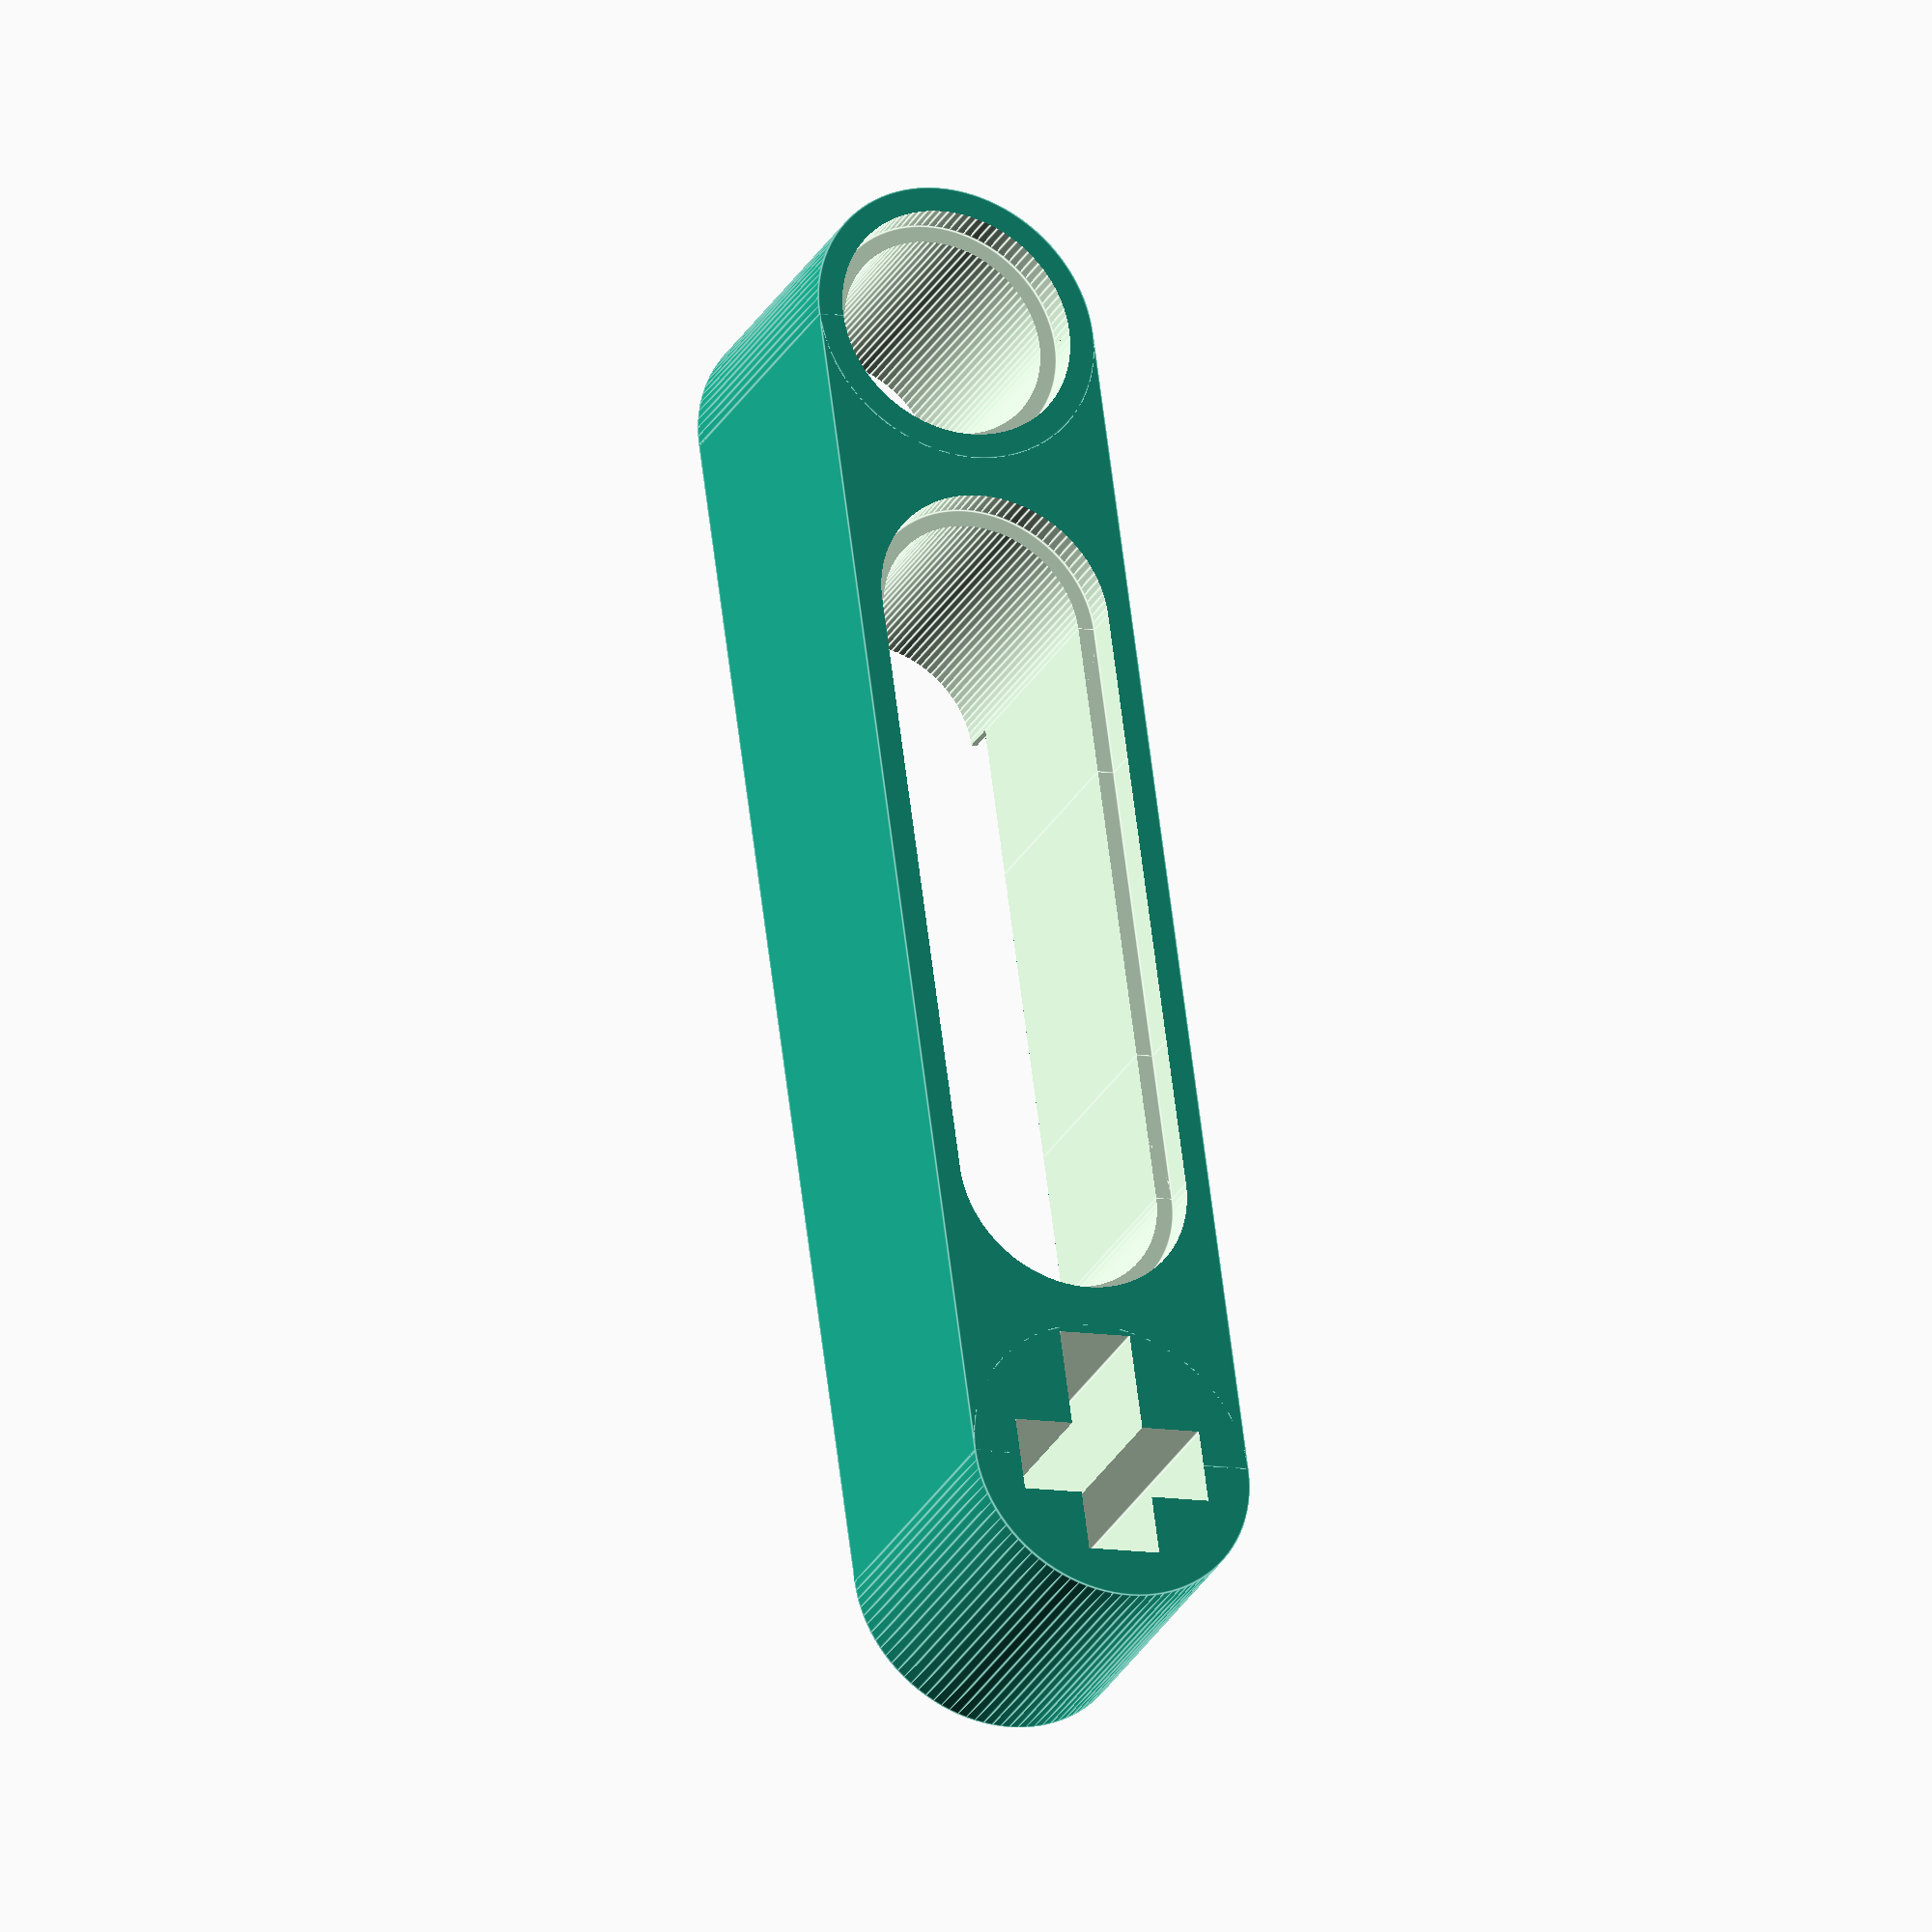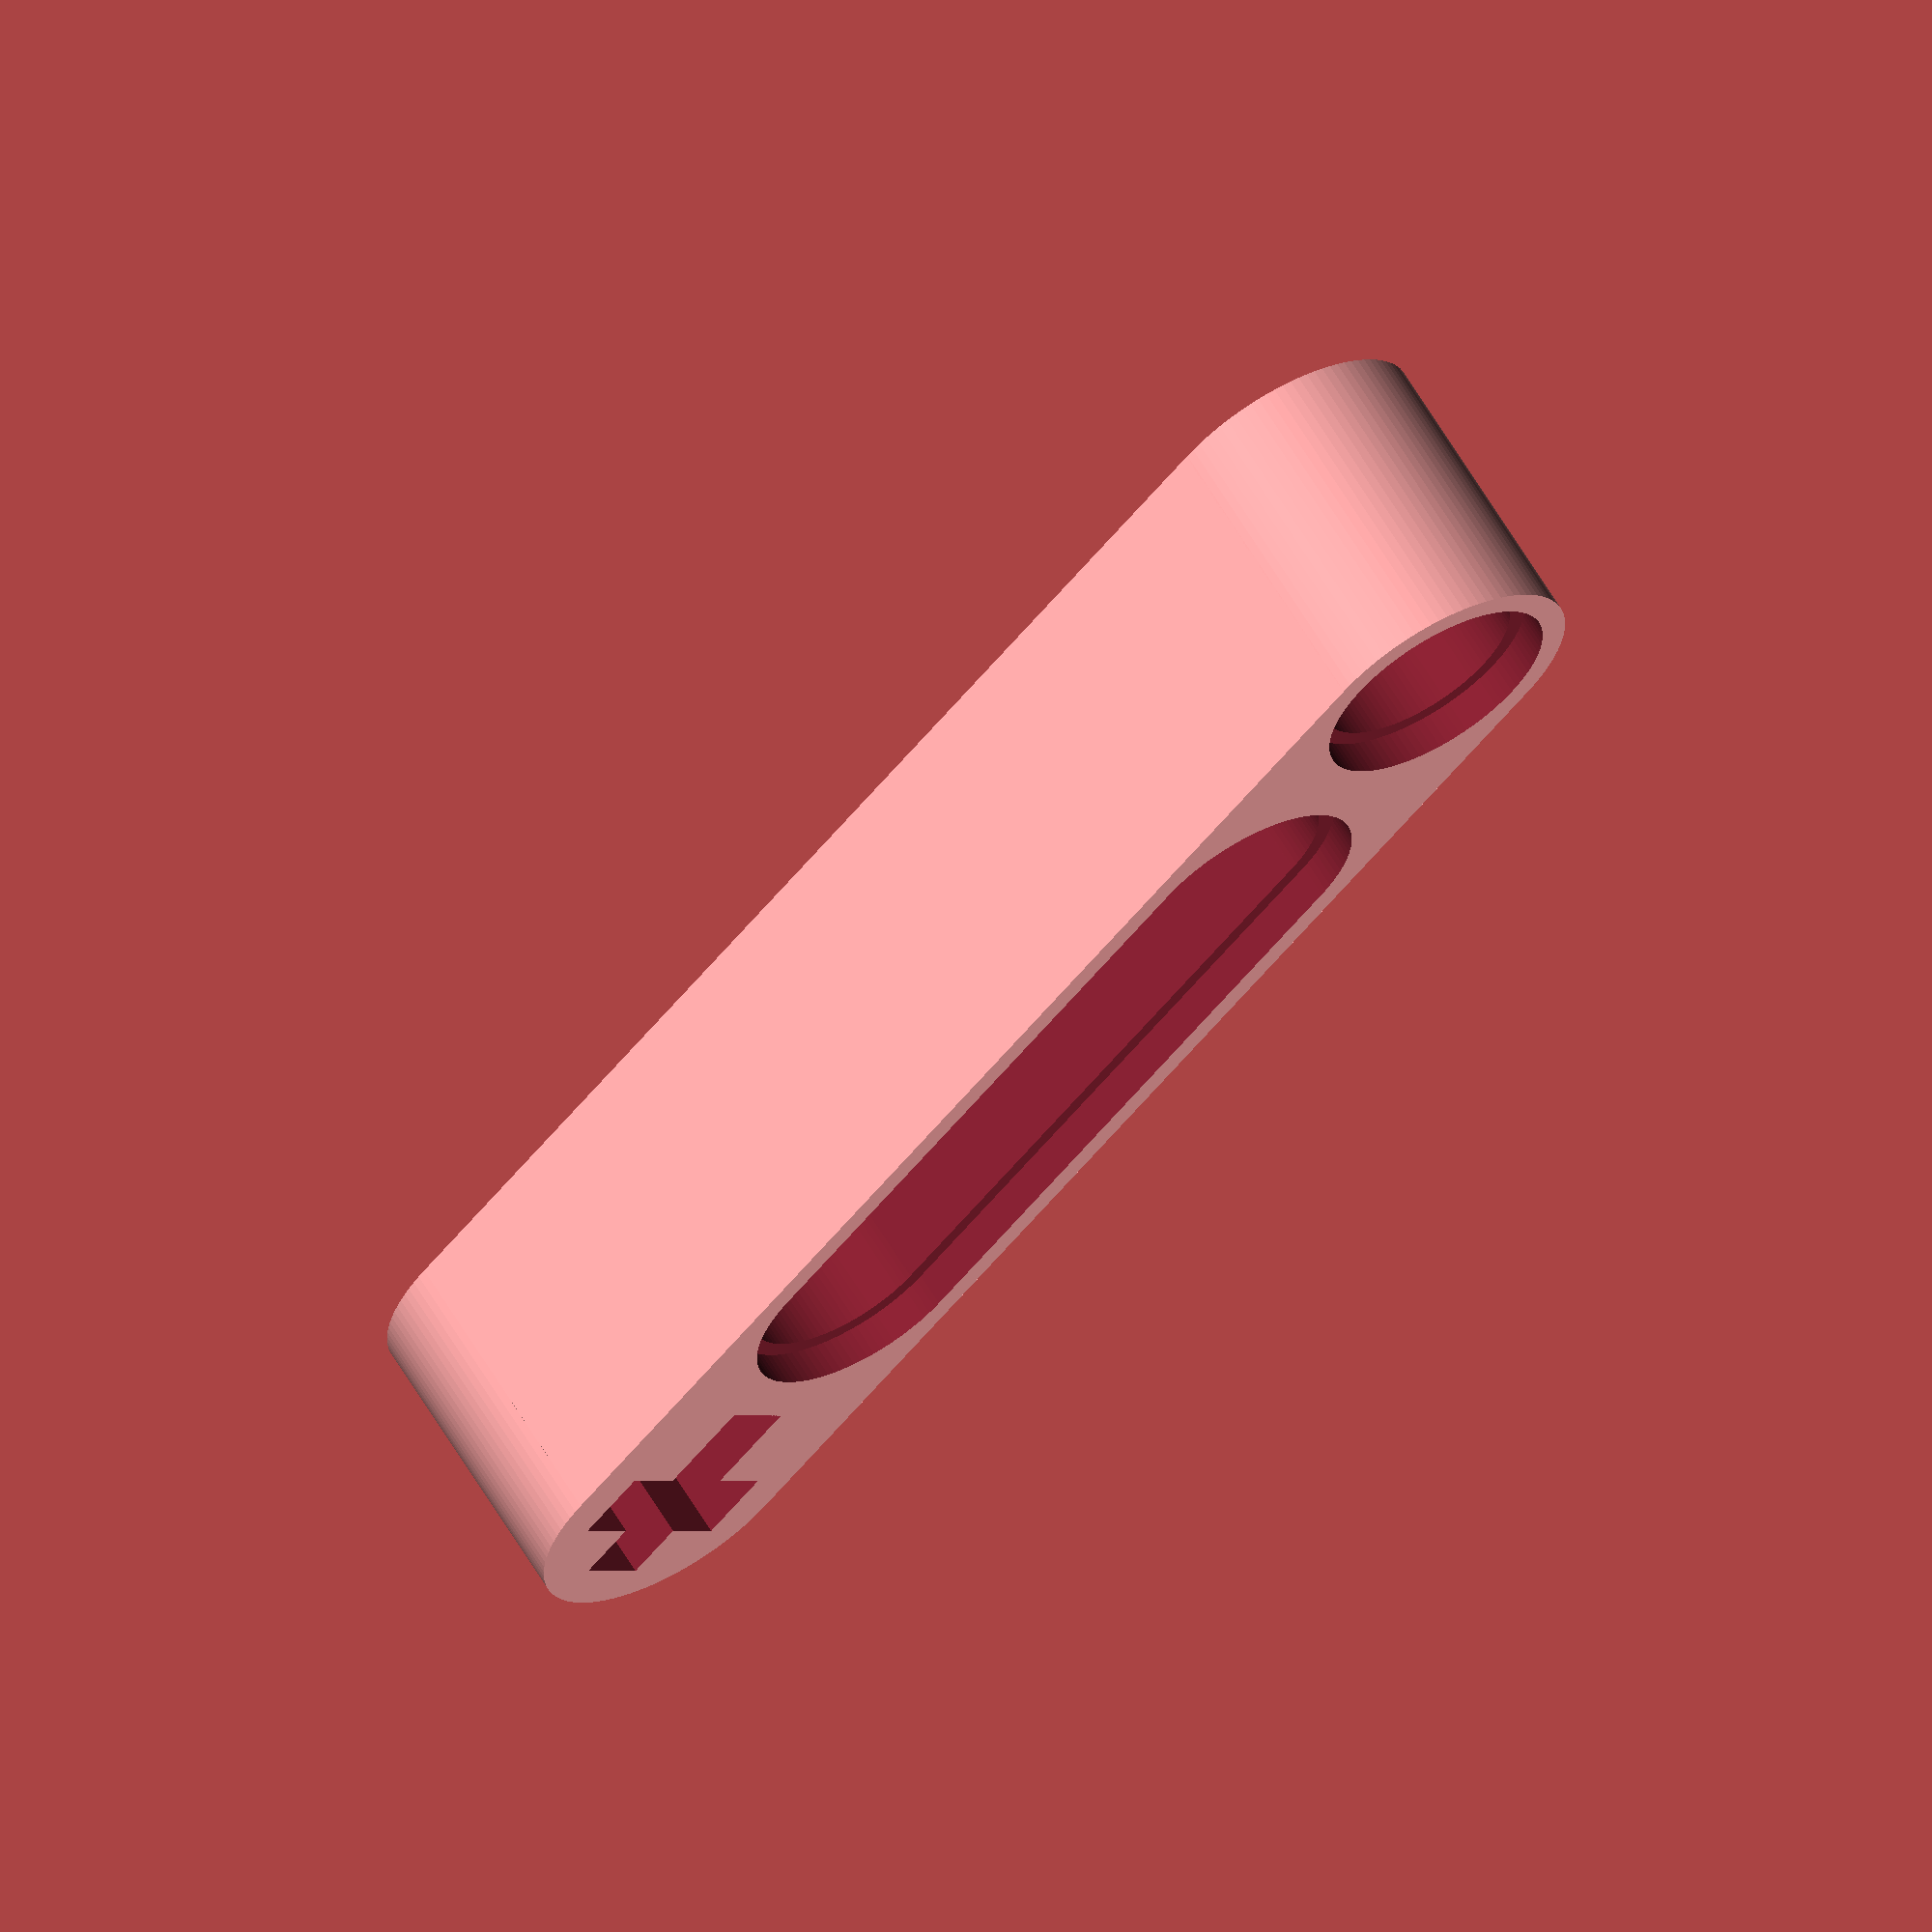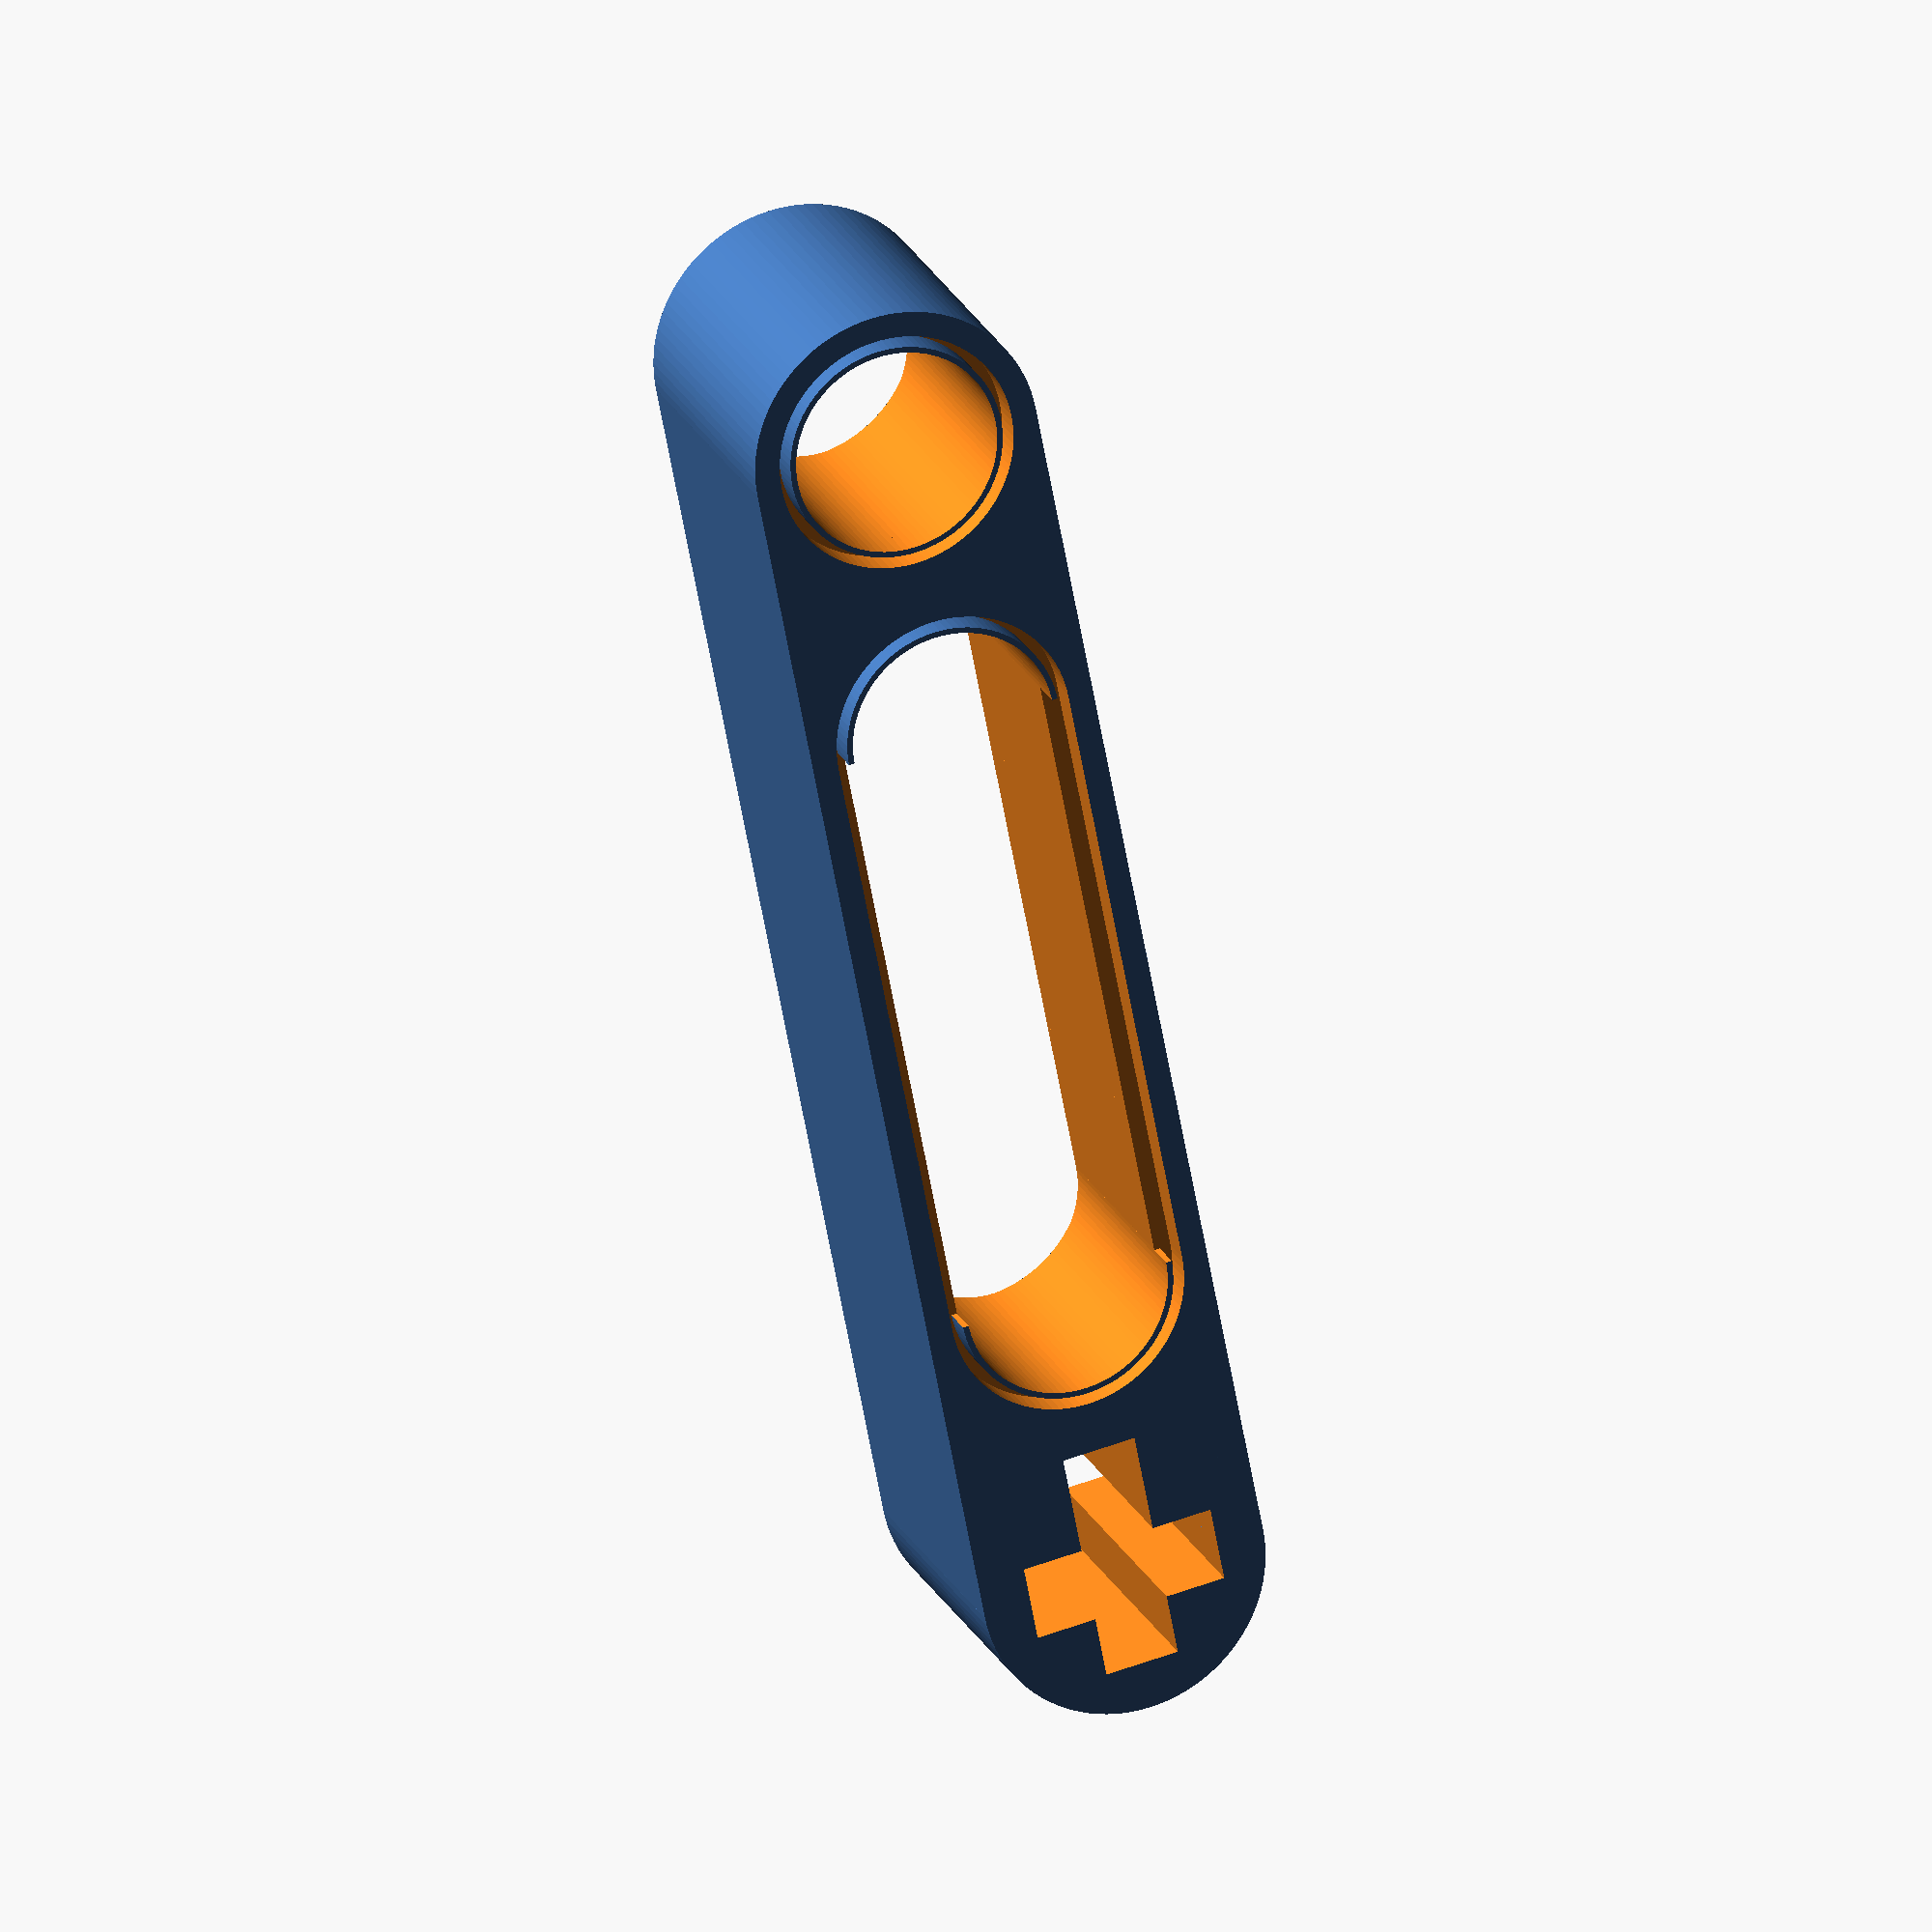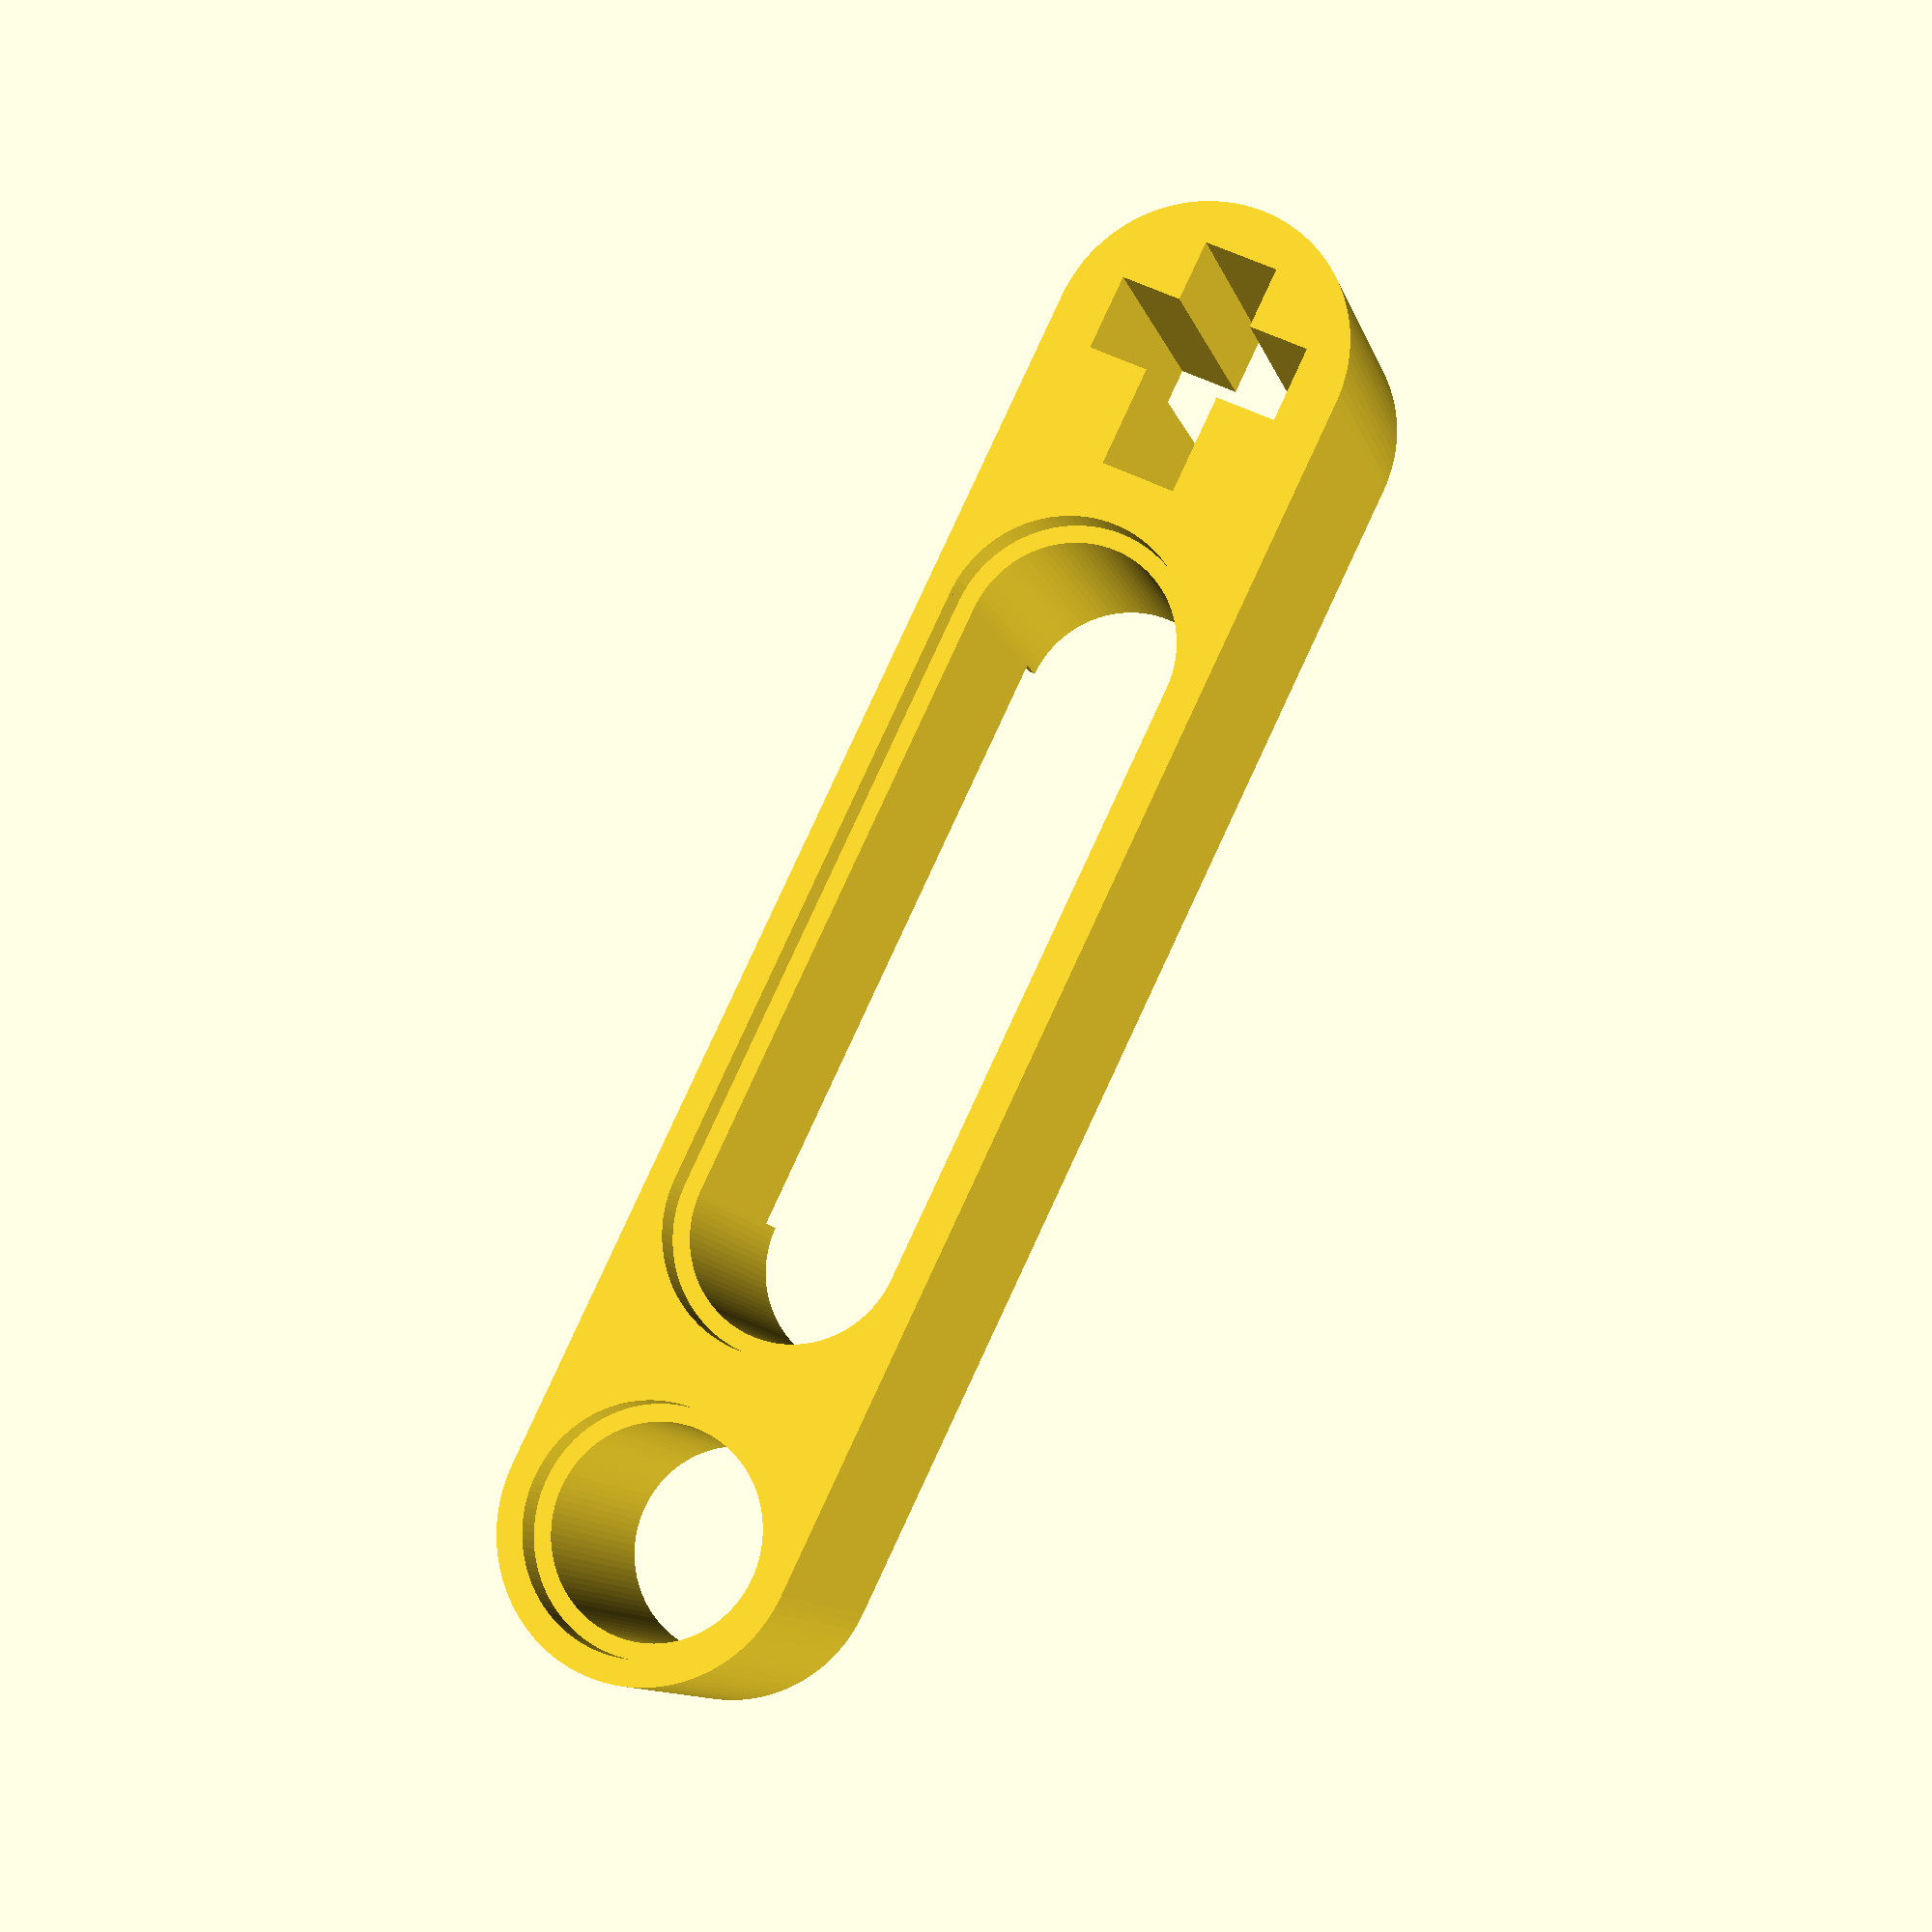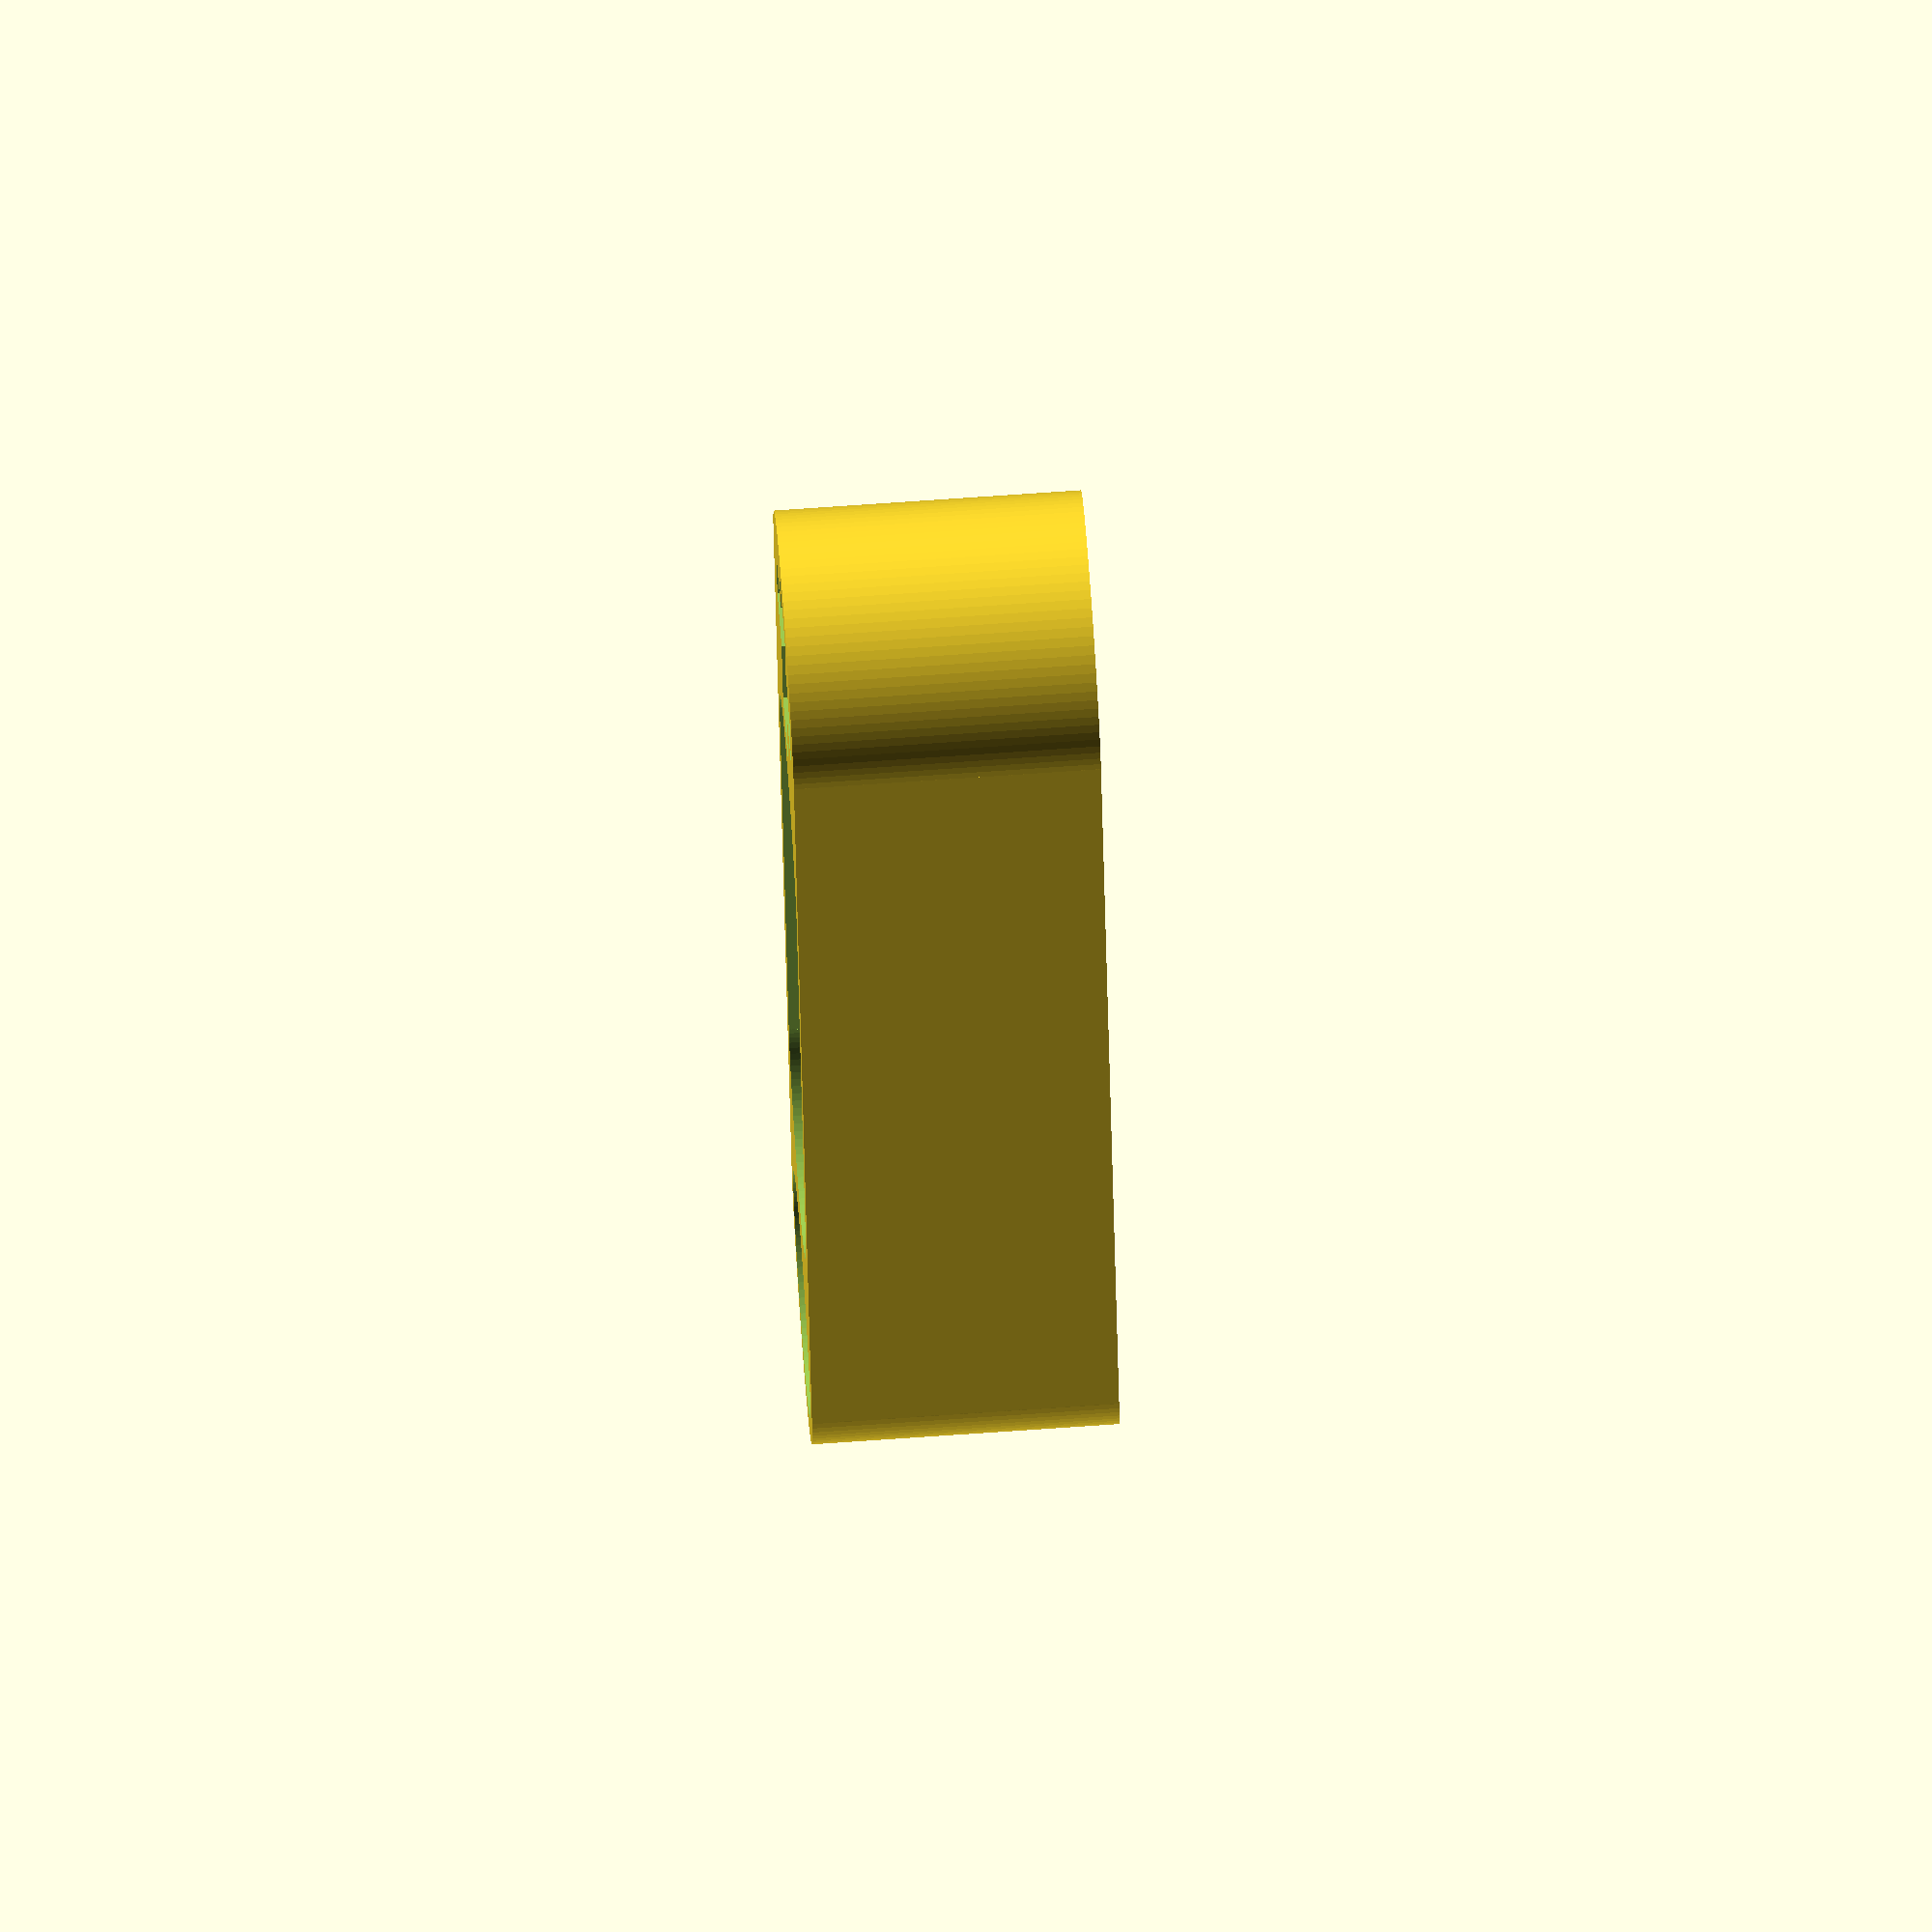
<openscad>
//
// LEGO Beam Library
//
// This library provides a beam() module that can be used to create beams
// with a variaty of hole, axle and slot patterns. In addition it provides
// some standard LEGO beam parts for reference.
// 
// The holes, slots and axle holes are specified with a string. Each
// character in the string represents a hole, axle, slot or space.
//
//  O  Standard hole
//  X  Standard axle hole
//  <  Half width hole with a slot on the right.
//  >  Half width hole with the slot on the left.
//  -  A full width slot, use with <> to create long slots with rounded ends (e.g. <--->)
//  #  Skip this hole.
//
// Use the above symbols to represent the hole layout on the beam:
//
//   XOOOOX   - Size 6 beam with axle holes at the ends.
//   OOXOO    - Size 5 beam with an axle hole in the middle.
//   <--->OOO - Size 8 beam with a size 5 slot and three holes at the end.
//

hole_separation = 8.0;
hole_inside_diameter = 5.4;
stud_dia = 4.8;
hole_ring_dia = 6.28;
hole_ring_depth = 0.9;
beam_width = 7.6;
beam_height = 7.8;
axle_gap = 1.95;
axle_length = 5.1;
thin_beam_height = beam_height/3;

// beam143(5,5);

beams( [ [ 5, "X<->O" ], [ 45, 5, 3 ] ] );

//
// beams = [ beam, connection, beam, connection, ... beam ]
// beam = [ hole_count, hole_string  ] 
//

module beams( beams = [], height = beam_height ) {
  for (i = [0:2:len(beams)-1]) {
    assign( beam = beams[i], connection = beams[i+1] ) {
      rotate([0,0,connection[0]])
        beam( beam, height );
    }
  }
}

module beam_tee(stem = 3, cross = 3, height = beam_height) {
  rotate([0,0,90])
    beam( stem, height );

  if( cross[0] > 0 ) {
    translate([-(cross[0]-1)*hole_separation/2, 0, 0])
      beam( cross, height );    
  }
  else {
    translate([-(cross-1)*hole_separation/2, 0, 0])
      beam( cross, height );        
  }
}

module beam_bent143(left = [4, "XOOO"], right = [ 6, "OOOOOX" ], height = beam_height ) {
  translate([(left[0]-1)*hole_separation, 0, 0])    
    rotate([0,0,53.13])
      beam( right, height);
  beam( left, height);
}

module beam_bent90(left = [ 4, "OOOX" ], right = [ 2, "OO" ], height = beam_height) {
  rotate([0,0,90])
    beam( left, height );
    beam( right, height );  
}

module beam_tri(left = [ 7, "OOOOOOX" ], middle = [ 4, "O<>O" ], right = [ 3, "OOX" ], height = beam_height) {

  translate([-(cross-1)*hole_separation/2, 0, 0])  
    rotate([0,0,90]) beam(2);
      beam( holes = 4, height );
}

module beam( holes = [ 5, "OOOO" ], beam_height=7.8 ) {
  if( holes[0] ) {
    _beam( holes[0], beam_height, holes[1] );
  }
  else {
    _beam( holes, beam_height, "" );    
  }
}

module _beam( holes = 4, beam_height=7.8, layout = "", through_layout = "") {

  beam_length = hole_separation*(holes-1);

	translate( [beam_length/2,0,beam_height/2] ) {

	difference() {
  		union() {
  			cube( [ beam_length, beam_width, beam_height ], center=true );

  			translate( [-beam_length/2, 0, 0] )
  				cylinder( r = beam_width/2, beam_height, center=true, $fn=100 );
  			translate( [beam_length/2, 0, 0] )
  				cylinder( r = beam_width/2, beam_height, center=true, $fn=100 );
  		}

      for (hole = [0:1:holes]) {
          if( layout == "" ) {
            cut_hole( -beam_length/2+hole*hole_separation, beam_height );
          }
          else {
            if( layout[hole] == "O" ) {
              cut_hole( -beam_length/2+hole*hole_separation, beam_height );              
            } 
            if( layout[hole] == "<" ) {
              cut_left_slot( -beam_length/2+hole*hole_separation, beam_height );              
            } 
            if( layout[hole] == ">" ) {
              cut_right_slot( -beam_length/2+hole*hole_separation, beam_height );              
            } 
            if( layout[hole] == "X" ) {
              cut_axle( -beam_length/2+hole*hole_separation, beam_height, first = (hole==0), last = (hole==holes-1) );
            } 
            if( layout[hole] == "-" ) {
              cut_slot( -beam_length/2+hole*hole_separation, beam_height, first = (hole==0), last = (hole==holes-1) );
            } 
          }
      }
  	}
  }
}

module cut_left_slot(x,beam_height, first = false, last = false) {
  cut_hole(x,beam_height);

  translate([x+hole_separation/4, 0, 0]) {
    cube([hole_separation/2+.05,hole_inside_diameter,beam_height+2], center = true);

    translate([0,0,beam_height/2-hole_ring_depth/2+.5])
      cube([hole_separation/2+0.05, hole_ring_dia, hole_ring_depth+1,], center = true);     

    translate([0,0,-(beam_height/2-hole_ring_depth/2+.5)])
      cube([hole_separation/2+0.05, hole_ring_dia, hole_ring_depth+1], center = true);     
  }  
}

module cut_right_slot(x,beam_height, first = false, last = false) {
  cut_hole(x,beam_height);

  translate([x-hole_separation/4, 0, 0]) {
    cube([hole_separation/2+.05,hole_inside_diameter,beam_height+2], center = true);

    translate([0,0,beam_height/2-hole_ring_depth/2+.5])
      cube([hole_separation/2+0.05, hole_ring_dia, hole_ring_depth+1,], center = true);     

    translate([0,0,-(beam_height/2-hole_ring_depth/2+.5)])
      cube([hole_separation/2+0.05, hole_ring_dia, hole_ring_depth+1], center = true);     
  }  
}


module cut_slot(x,beam_height, first = false, last = false) {
  translate([x, 0, 0]) {
    cube([hole_separation,hole_inside_diameter,beam_height+2], center = true);

    translate([0,0,beam_height/2-hole_ring_depth/2+.5])
      cube([hole_separation, hole_ring_dia, hole_ring_depth+1,], center = true);     

    translate([0,0,-(beam_height/2-hole_ring_depth/2+.5)])
      cube([hole_separation, hole_ring_dia, hole_ring_depth+1], center = true);     
  }  
}

module cut_axle(x,beam_height, first = false, last = false) {
  translate([x, 0, 0]) {
    if( first == true ) {
      cube([axle_gap,axle_length,beam_height+2], center = true);
        translate([+.5,0,0])
        cube([axle_length+1,axle_gap,beam_height+2], center = true);    
    }
    if( last == true ) {
      cube([axle_gap,axle_length,beam_height+2], center = true);
        translate([-.5,0,0])
        cube([axle_length+1,axle_gap,beam_height+2], center = true);    
    }
    if( first == false && last == false ) {
      cube([axle_gap,axle_length,beam_height+2], center = true);
        cube([axle_length,axle_gap,beam_height+2], center = true);    
    }
  }
}

module cut_hole(x,beam_height) {
  translate([x, 0, 0]) {
    cylinder(beam_height+2, hole_inside_diameter/2, hole_inside_diameter/2, center = true, $fn=100);

    translate([0,0,beam_height/2-hole_ring_depth/2+.5])
      cylinder(hole_ring_depth+1, hole_ring_dia/2, hole_ring_dia/2, center = true, $fn=100);     

    translate([0,0,-(beam_height/2-hole_ring_depth/2+.5)])
      difference() {
        cylinder(hole_ring_depth+1, hole_ring_dia/2, hole_ring_dia/2, center = true, $fn=100);
        cylinder(hole_ring_depth+1, hole_inside_diameter/2+.15, hole_inside_diameter/2+.15, center = true, $fn=100);
      }
  }
}

</openscad>
<views>
elev=207.9 azim=127.3 roll=203.1 proj=o view=edges
elev=297.4 azim=359.6 roll=329.4 proj=o view=solid
elev=158.2 azim=146.0 roll=19.3 proj=o view=solid
elev=10.8 azim=160.7 roll=13.4 proj=p view=wireframe
elev=108.3 azim=303.1 roll=94.0 proj=o view=wireframe
</views>
